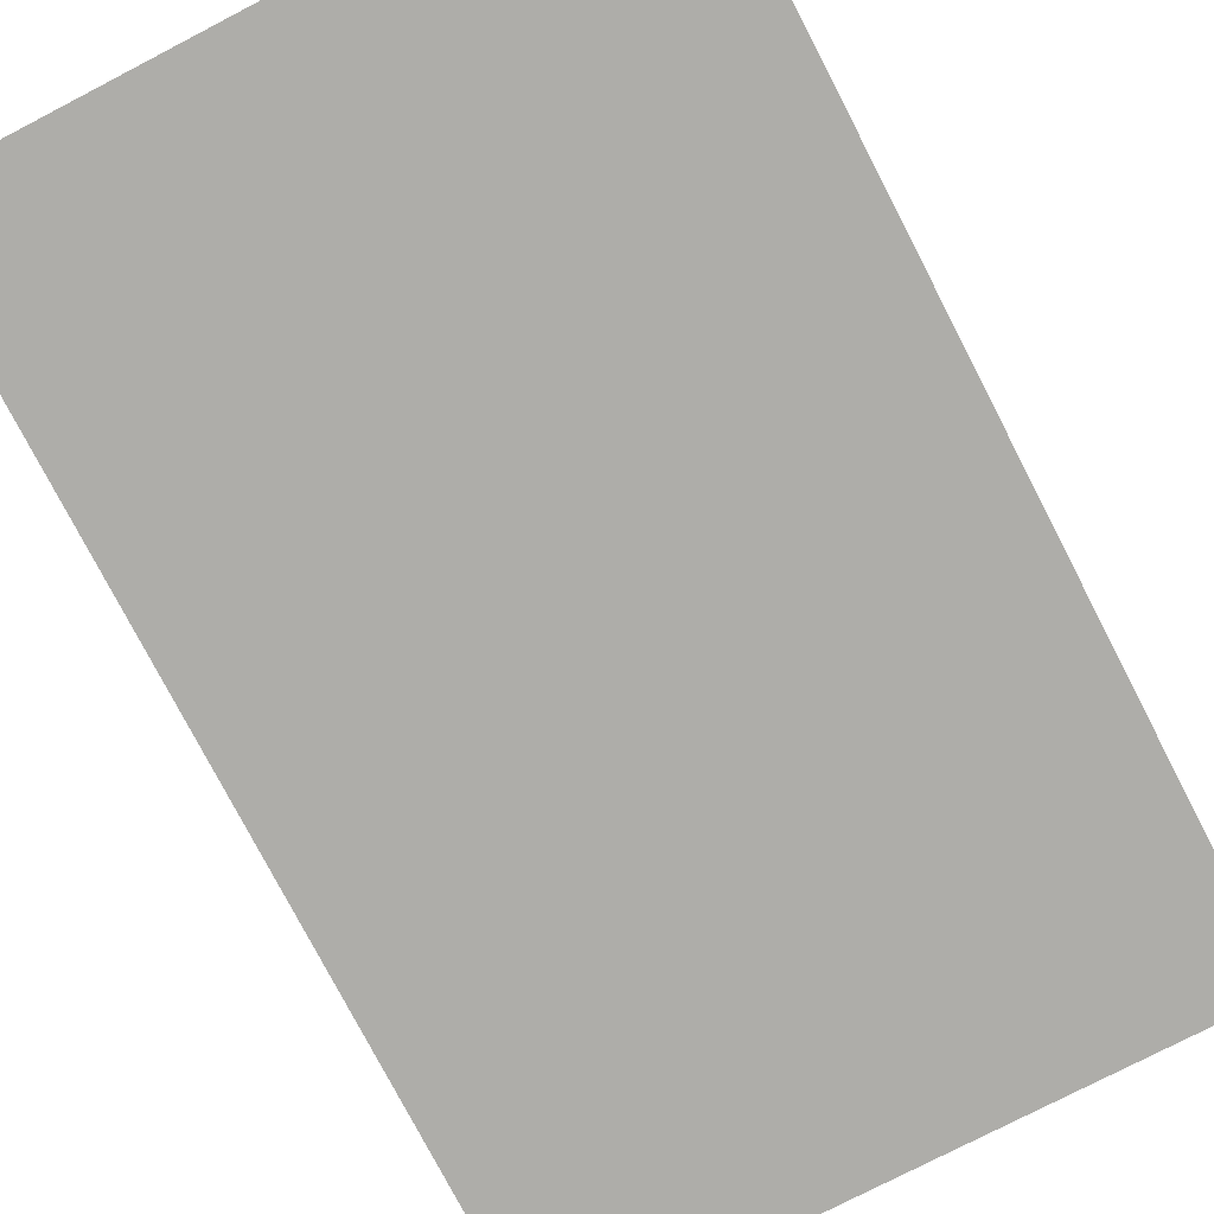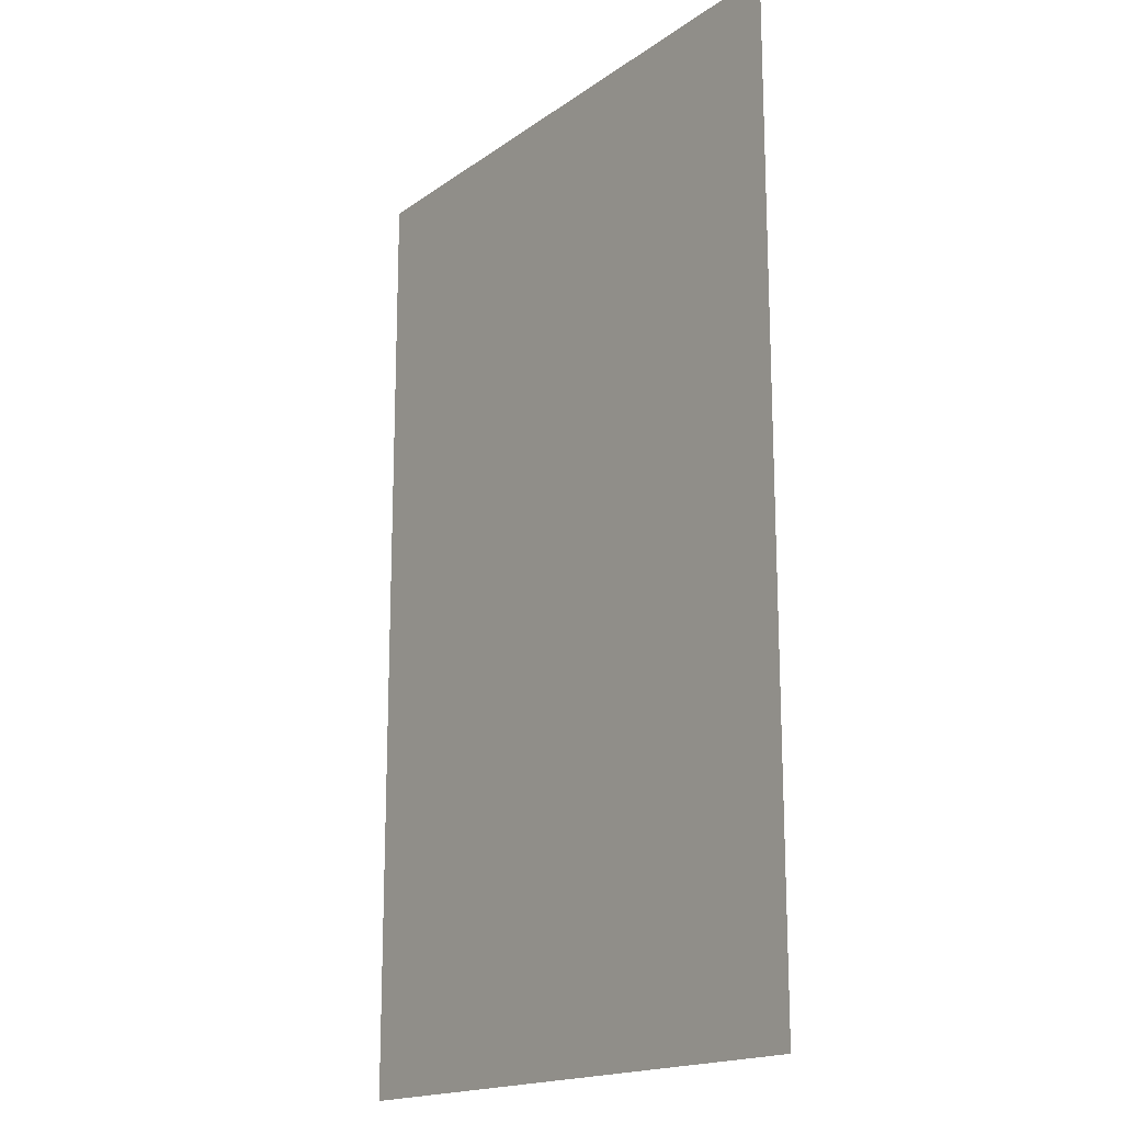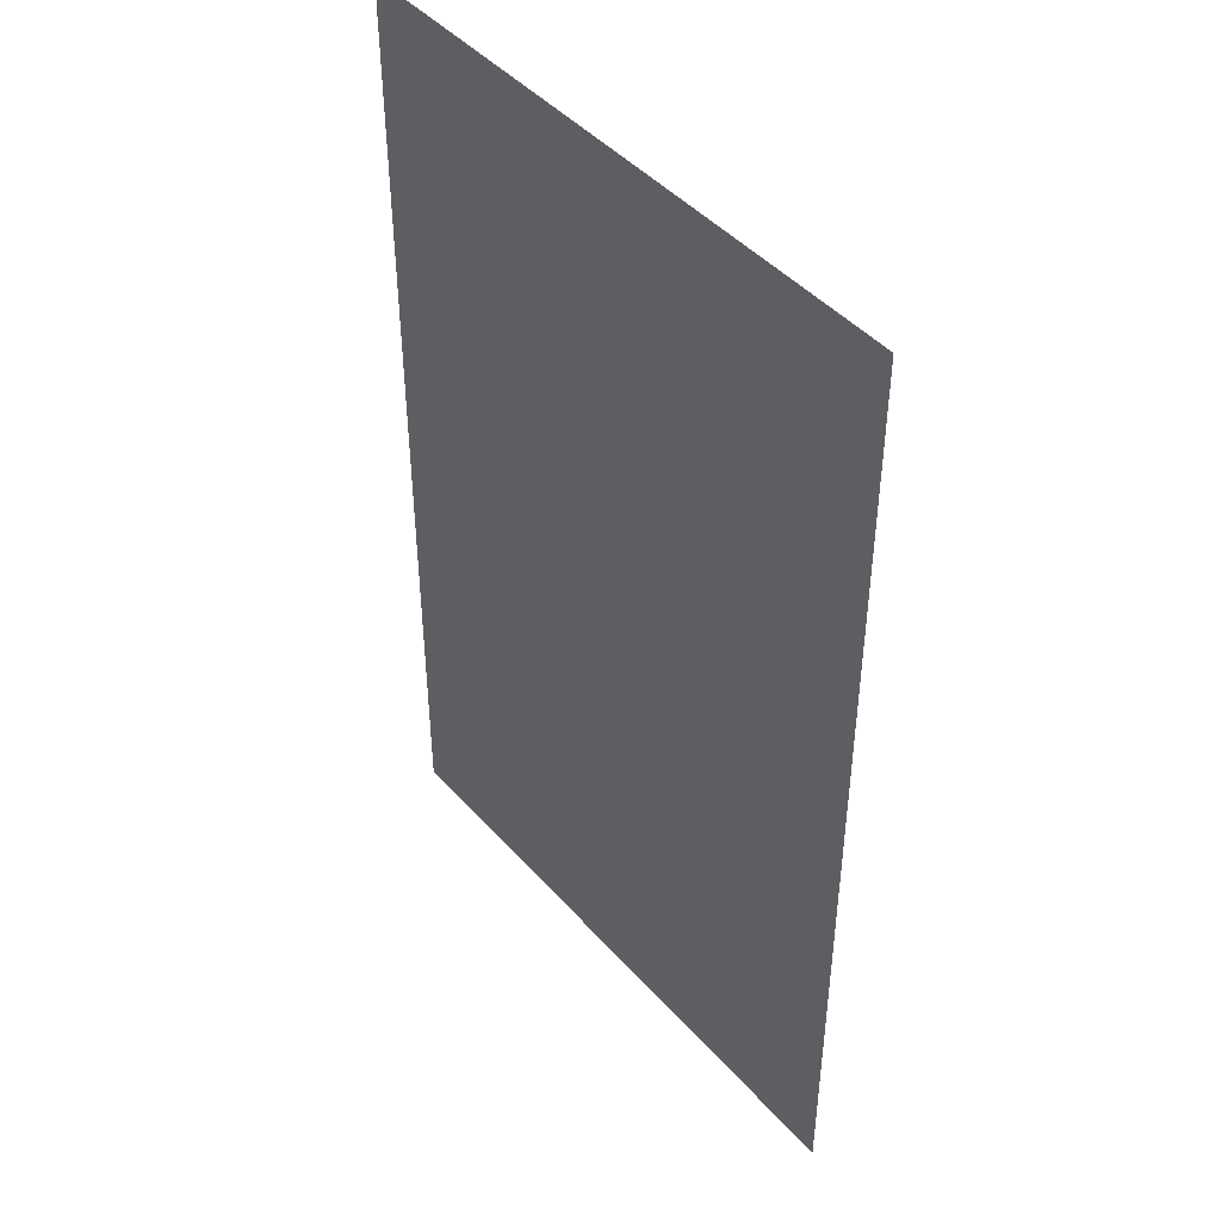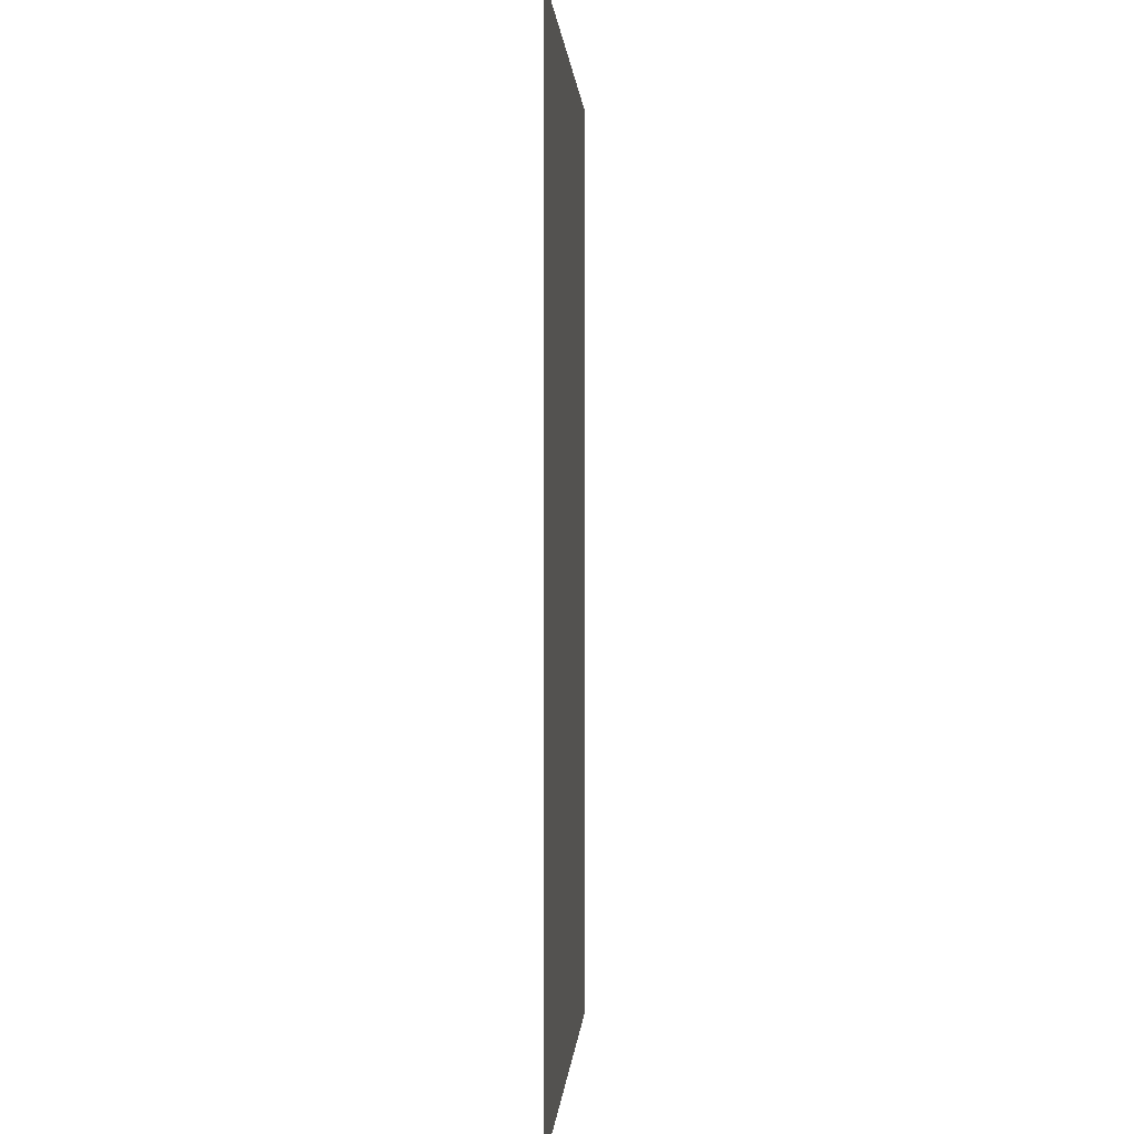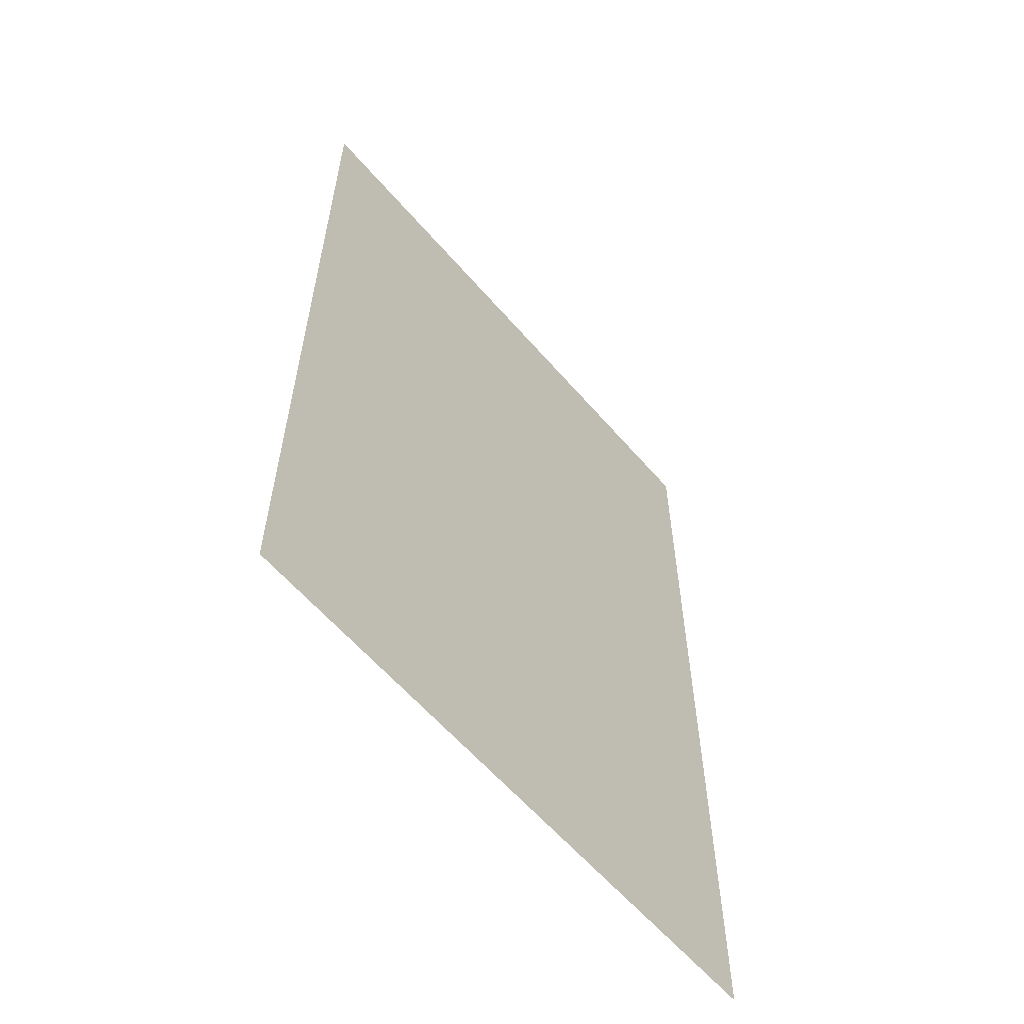
<metadata>
{"format":"obj","ext":"obj","renderer":"f3d","projection":"perspective","resolution":1024,"background":"white","views":[{"elev":-77.1,"azim":-152.6,"up":"+Z"},{"elev":-17.3,"azim":53.8,"up":"+Y"},{"elev":44.9,"azim":-128.5,"up":"+Y"},{"elev":0.8,"azim":-86.4,"up":"+Y"},{"elev":-60.8,"azim":-49.3,"up":"+Y"}]}
</metadata>
<code>
g default
v -235.3 -371.4 0
v -188.2 -371.4 0
v -141.2 -371.4 0
v -94.1 -371.4 0
v -47.05 -371.4 0
v 0 -371.4 0
v 47.05 -371.4 0
v 94.1 -371.4 0
v 141.2 -371.4 0
v 188.2 -371.4 0
v 235.3 -371.4 0
v -235.3 -297.1 0
v -188.2 -297.1 0
v -141.2 -297.1 0
v -94.1 -297.1 0
v -47.05 -297.1 0
v 0 -297.1 0
v 47.05 -297.1 0
v 94.1 -297.1 0
v 141.2 -297.1 0
v 188.2 -297.1 0
v 235.3 -297.1 0
v -235.3 -222.8 0
v -188.2 -222.8 0
v -141.2 -222.8 0
v -94.1 -222.8 0
v -47.05 -222.8 0
v 0 -222.8 0
v 47.05 -222.8 0
v 94.1 -222.8 0
v 141.2 -222.8 0
v 188.2 -222.8 0
v 235.3 -222.8 0
v -235.3 -148.6 0
v -188.2 -148.6 0
v -141.2 -148.6 0
v -94.1 -148.6 0
v -47.05 -148.6 0
v 0 -148.6 0
v 47.05 -148.6 0
v 94.1 -148.6 0
v 141.2 -148.6 0
v 188.2 -148.6 0
v 235.3 -148.6 0
v -235.3 -74.28 0
v -188.2 -74.28 0
v -141.2 -74.28 0
v -94.1 -74.28 0
v -47.05 -74.28 0
v 0 -74.28 0
v 47.05 -74.28 0
v 94.1 -74.28 0
v 141.2 -74.28 0
v 188.2 -74.28 0
v 235.3 -74.28 0
v -235.3 -3.1e-05 0
v -188.2 -3.1e-05 0
v -141.2 -3.1e-05 0
v -94.1 -3.1e-05 0
v -47.05 -3.1e-05 0
v 0 -3.1e-05 0
v 47.05 -3.1e-05 0
v 94.1 -3.1e-05 0
v 141.2 -3.1e-05 0
v 188.2 -3.1e-05 0
v 235.3 -3.1e-05 0
v -235.3 74.28 0
v -188.2 74.28 0
v -141.2 74.28 0
v -94.1 74.28 0
v -47.05 74.28 0
v 0 74.28 0
v 47.05 74.28 0
v 94.1 74.28 0
v 141.2 74.28 0
v 188.2 74.28 0
v 235.3 74.28 0
v -235.3 148.6 0
v -188.2 148.6 0
v -141.2 148.6 0
v -94.1 148.6 0
v -47.05 148.6 0
v 0 148.6 0
v 47.05 148.6 0
v 94.1 148.6 0
v 141.2 148.6 0
v 188.2 148.6 0
v 235.3 148.6 0
v -235.3 222.8 0
v -188.2 222.8 0
v -141.2 222.8 0
v -94.1 222.8 0
v -47.05 222.8 0
v 0 222.8 0
v 47.05 222.8 0
v 94.1 222.8 0
v 141.2 222.8 0
v 188.2 222.8 0
v 235.3 222.8 0
v -235.3 297.1 0
v -188.2 297.1 0
v -141.2 297.1 0
v -94.1 297.1 0
v -47.05 297.1 0
v 0 297.1 0
v 47.05 297.1 0
v 94.1 297.1 0
v 141.2 297.1 0
v 188.2 297.1 0
v 235.3 297.1 0
v -235.3 371.4 0
v -188.2 371.4 0
v -141.2 371.4 0
v -94.1 371.4 0
v -47.05 371.4 0
v 0 371.4 0
v 47.05 371.4 0
v 94.1 371.4 0
v 141.2 371.4 0
v 188.2 371.4 0
v 235.3 371.4 0
g Mozart
f 1 2 12
f 12 2 13
f 2 3 13
f 13 3 14
f 3 4 14
f 14 4 15
f 4 5 15
f 15 5 16
f 5 6 16
f 16 6 17
f 6 7 17
f 17 7 18
f 7 8 18
f 18 8 19
f 8 9 19
f 19 9 20
f 9 10 20
f 20 10 21
f 10 11 21
f 21 11 22
f 12 13 23
f 23 13 24
f 13 14 24
f 24 14 25
f 14 15 25
f 25 15 26
f 15 16 26
f 26 16 27
f 16 17 27
f 27 17 28
f 17 18 28
f 28 18 29
f 18 19 29
f 29 19 30
f 19 20 30
f 30 20 31
f 20 21 31
f 31 21 32
f 21 22 32
f 32 22 33
f 23 24 34
f 34 24 35
f 24 25 35
f 35 25 36
f 25 26 36
f 36 26 37
f 26 27 37
f 37 27 38
f 27 28 38
f 38 28 39
f 28 29 39
f 39 29 40
f 29 30 40
f 40 30 41
f 30 31 41
f 41 31 42
f 31 32 42
f 42 32 43
f 32 33 43
f 43 33 44
f 34 35 45
f 45 35 46
f 35 36 46
f 46 36 47
f 36 37 47
f 47 37 48
f 37 38 48
f 48 38 49
f 38 39 49
f 49 39 50
f 39 40 50
f 50 40 51
f 40 41 51
f 51 41 52
f 41 42 52
f 52 42 53
f 42 43 53
f 53 43 54
f 43 44 54
f 54 44 55
f 45 46 56
f 56 46 57
f 46 47 57
f 57 47 58
f 47 48 58
f 58 48 59
f 48 49 59
f 59 49 60
f 49 50 60
f 60 50 61
f 50 51 61
f 61 51 62
f 51 52 62
f 62 52 63
f 52 53 63
f 63 53 64
f 53 54 64
f 64 54 65
f 54 55 65
f 65 55 66
f 56 57 67
f 67 57 68
f 57 58 68
f 68 58 69
f 58 59 69
f 69 59 70
f 59 60 70
f 70 60 71
f 60 61 71
f 71 61 72
f 61 62 72
f 72 62 73
f 62 63 73
f 73 63 74
f 63 64 74
f 74 64 75
f 64 65 75
f 75 65 76
f 65 66 76
f 76 66 77
f 67 68 78
f 78 68 79
f 68 69 79
f 79 69 80
f 69 70 80
f 80 70 81
f 70 71 81
f 81 71 82
f 71 72 82
f 82 72 83
f 72 73 83
f 83 73 84
f 73 74 84
f 84 74 85
f 74 75 85
f 85 75 86
f 75 76 86
f 86 76 87
f 76 77 87
f 87 77 88
f 78 79 89
f 89 79 90
f 79 80 90
f 90 80 91
f 80 81 91
f 91 81 92
f 81 82 92
f 92 82 93
f 82 83 93
f 93 83 94
f 83 84 94
f 94 84 95
f 84 85 95
f 95 85 96
f 85 86 96
f 96 86 97
f 86 87 97
f 97 87 98
f 87 88 98
f 98 88 99
f 89 90 100
f 100 90 101
f 90 91 101
f 101 91 102
f 91 92 102
f 102 92 103
f 92 93 103
f 103 93 104
f 93 94 104
f 104 94 105
f 94 95 105
f 105 95 106
f 95 96 106
f 106 96 107
f 96 97 107
f 107 97 108
f 97 98 108
f 108 98 109
f 98 99 109
f 109 99 110
f 100 101 111
f 111 101 112
f 101 102 112
f 112 102 113
f 102 103 113
f 113 103 114
f 103 104 114
f 114 104 115
f 104 105 115
f 115 105 116
f 105 106 116
f 116 106 117
f 106 107 117
f 117 107 118
f 107 108 118
f 118 108 119
f 108 109 119
f 119 109 120
f 109 110 120
f 120 110 121

</code>
